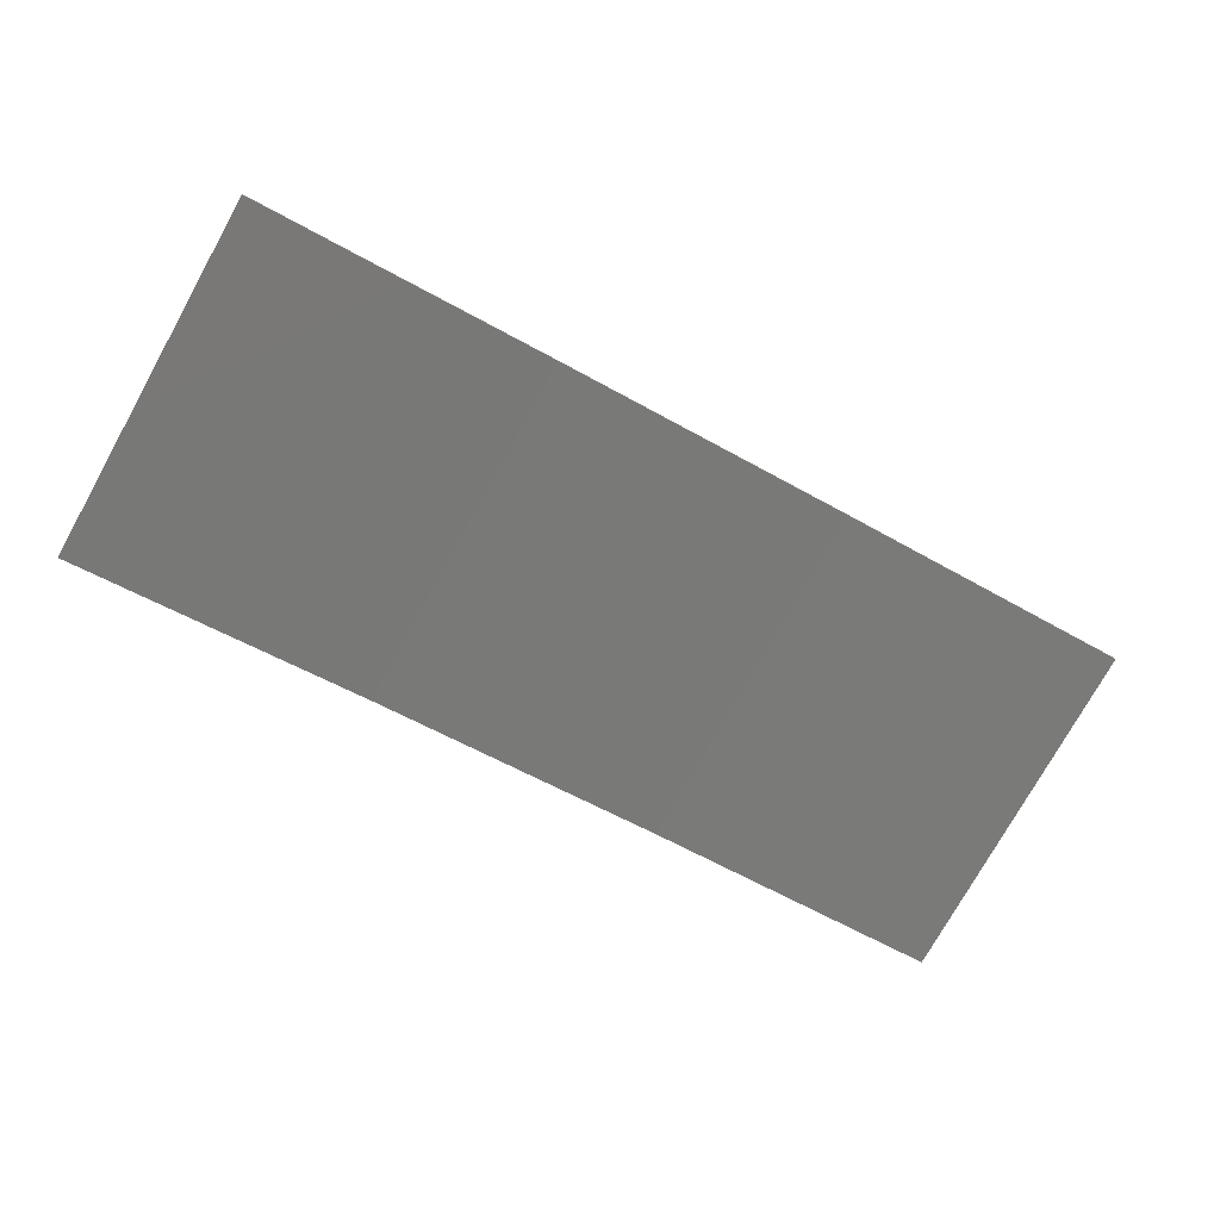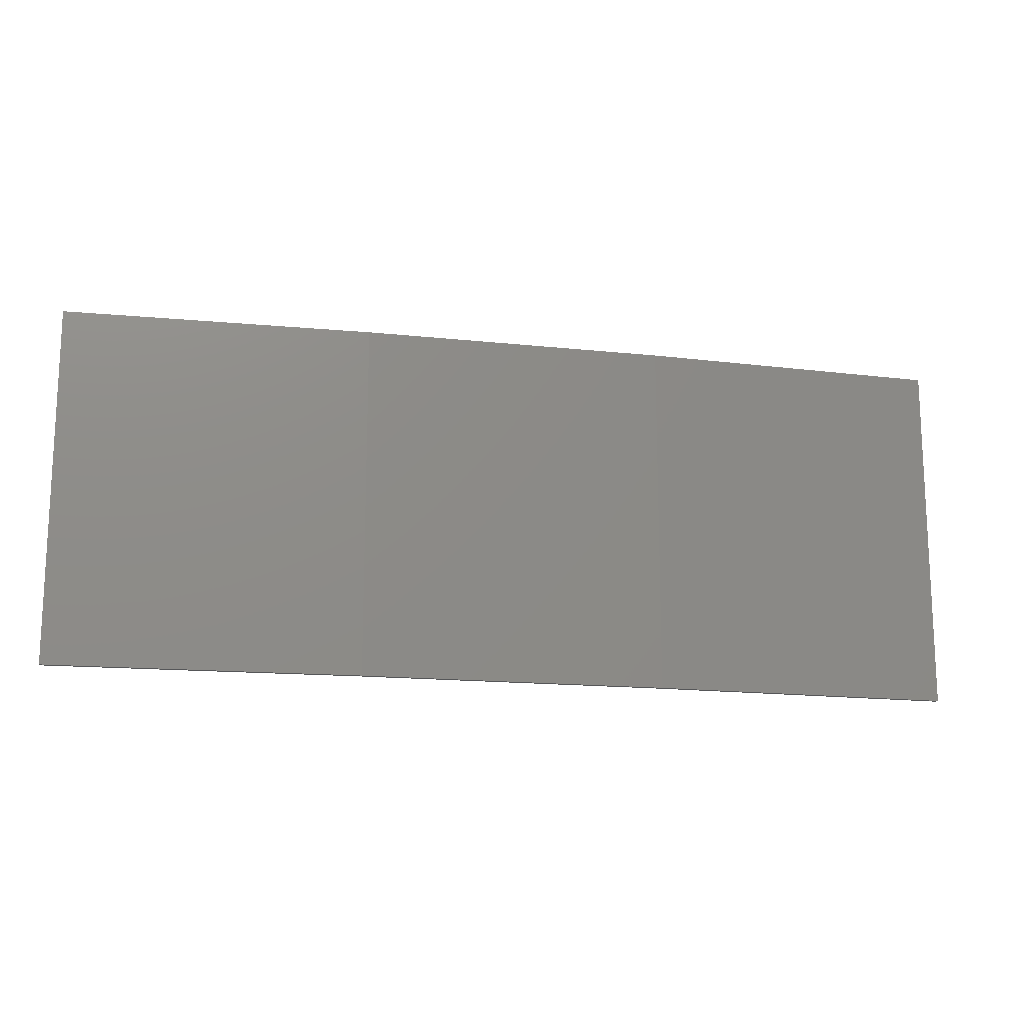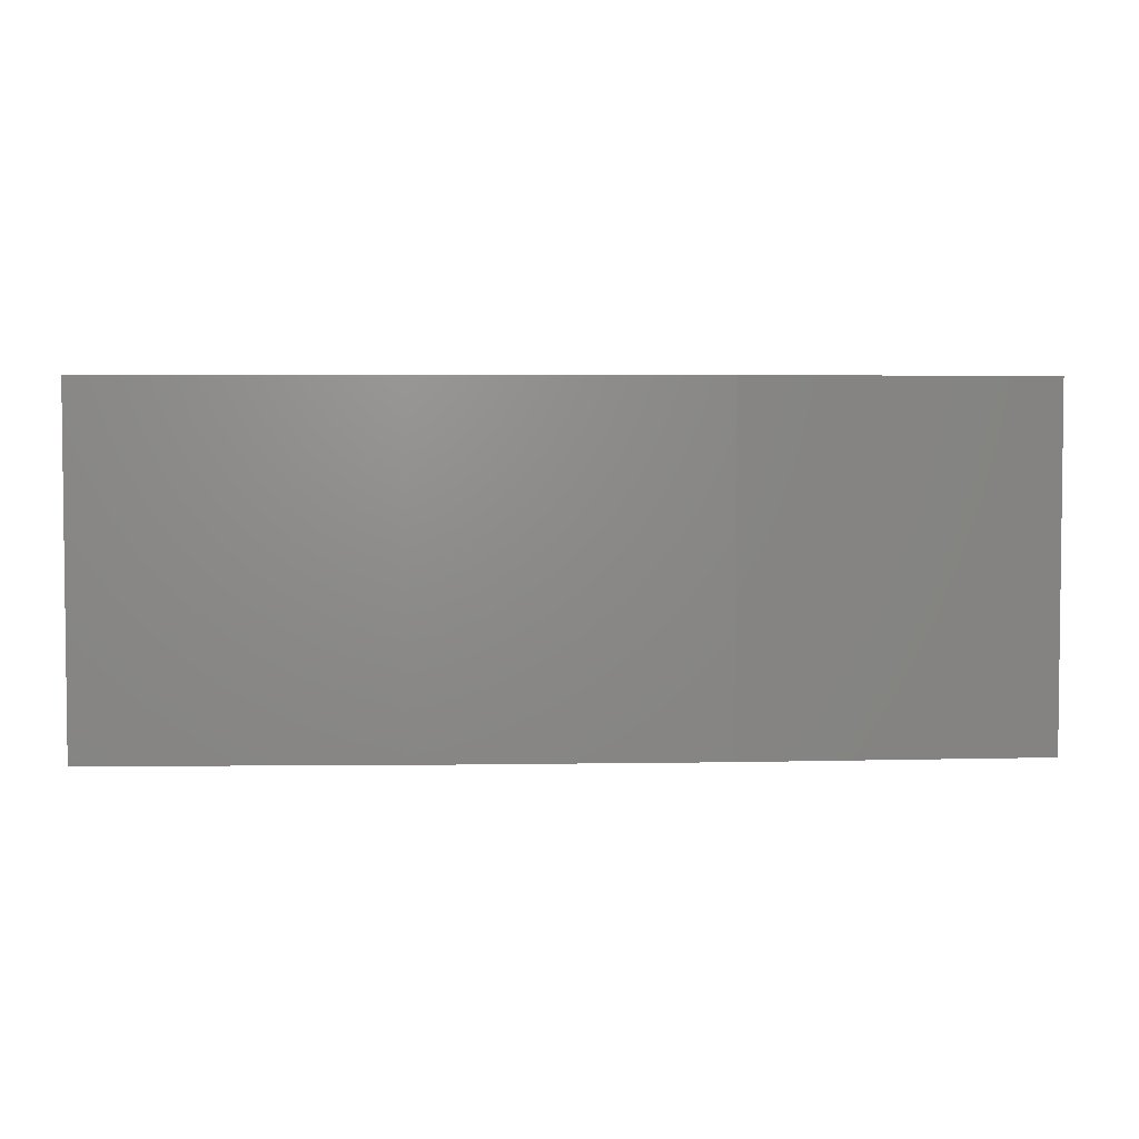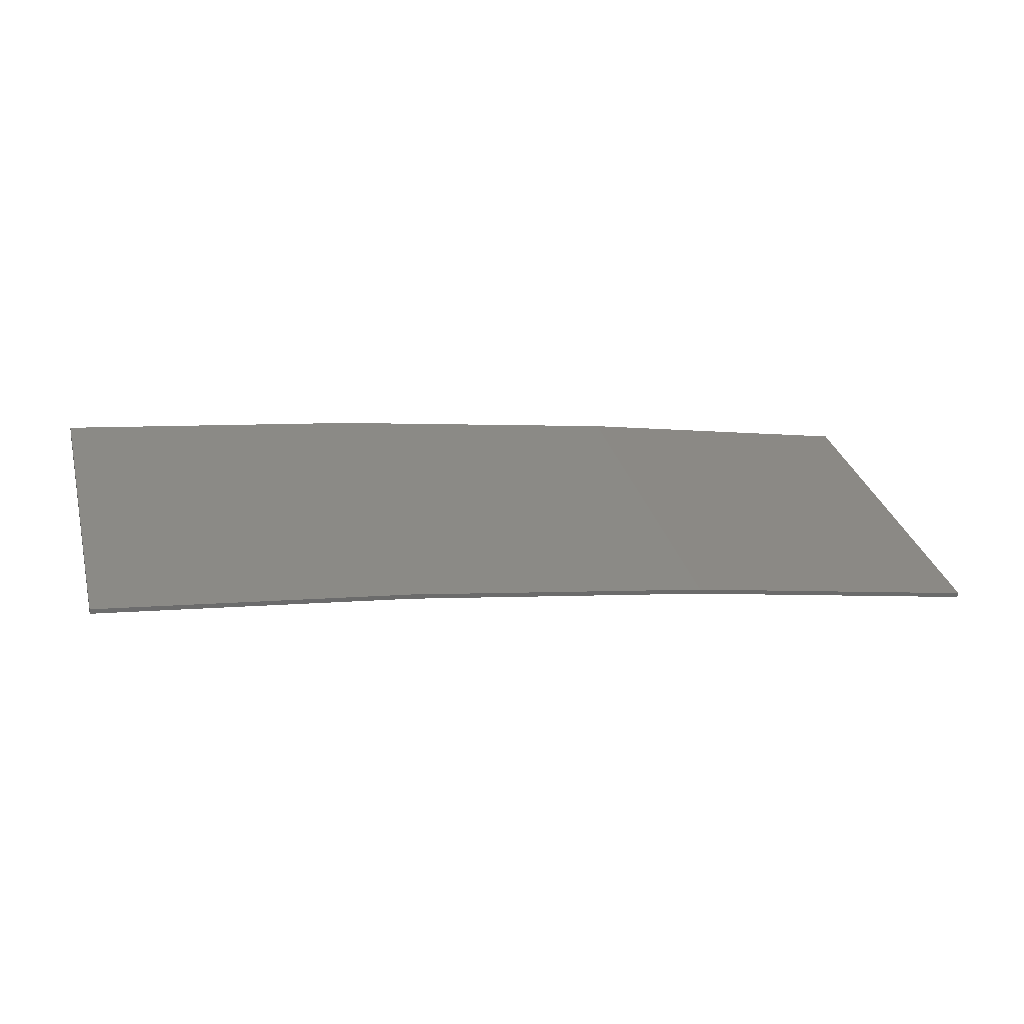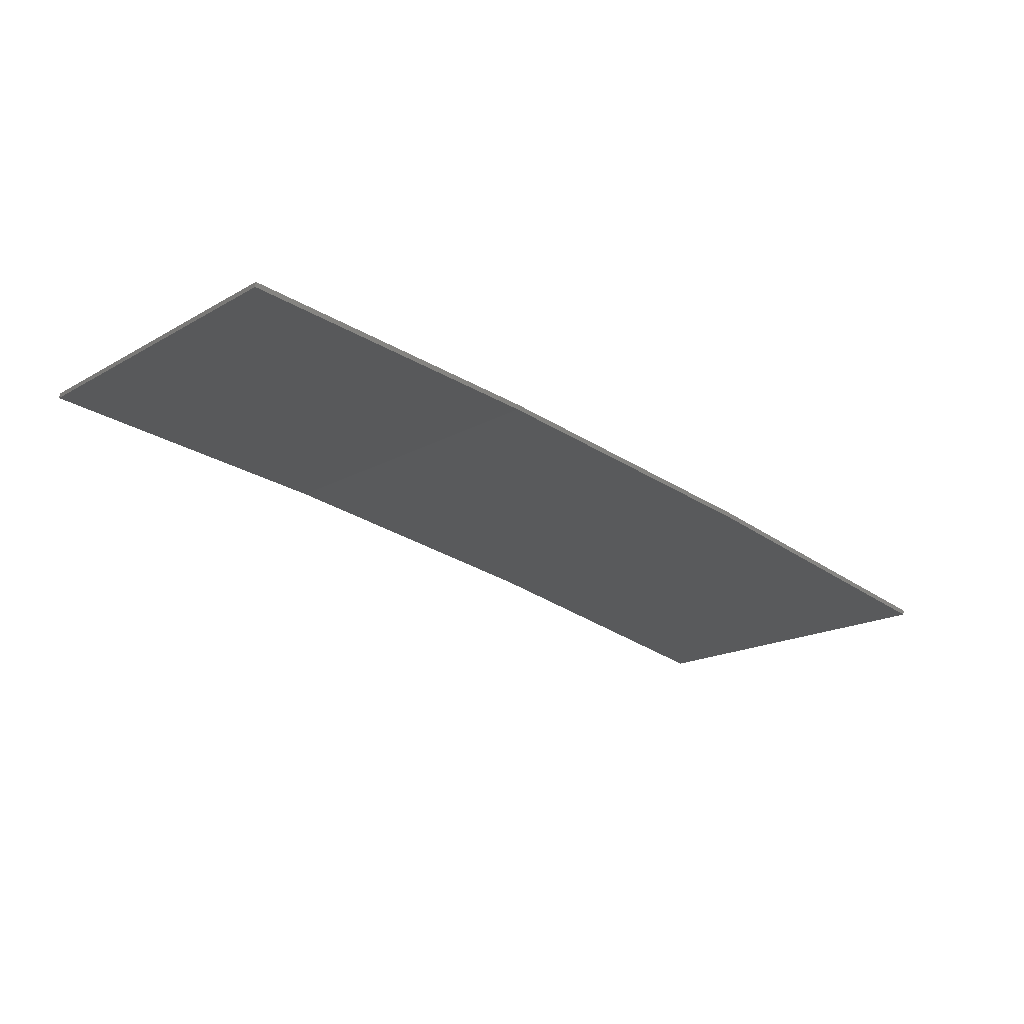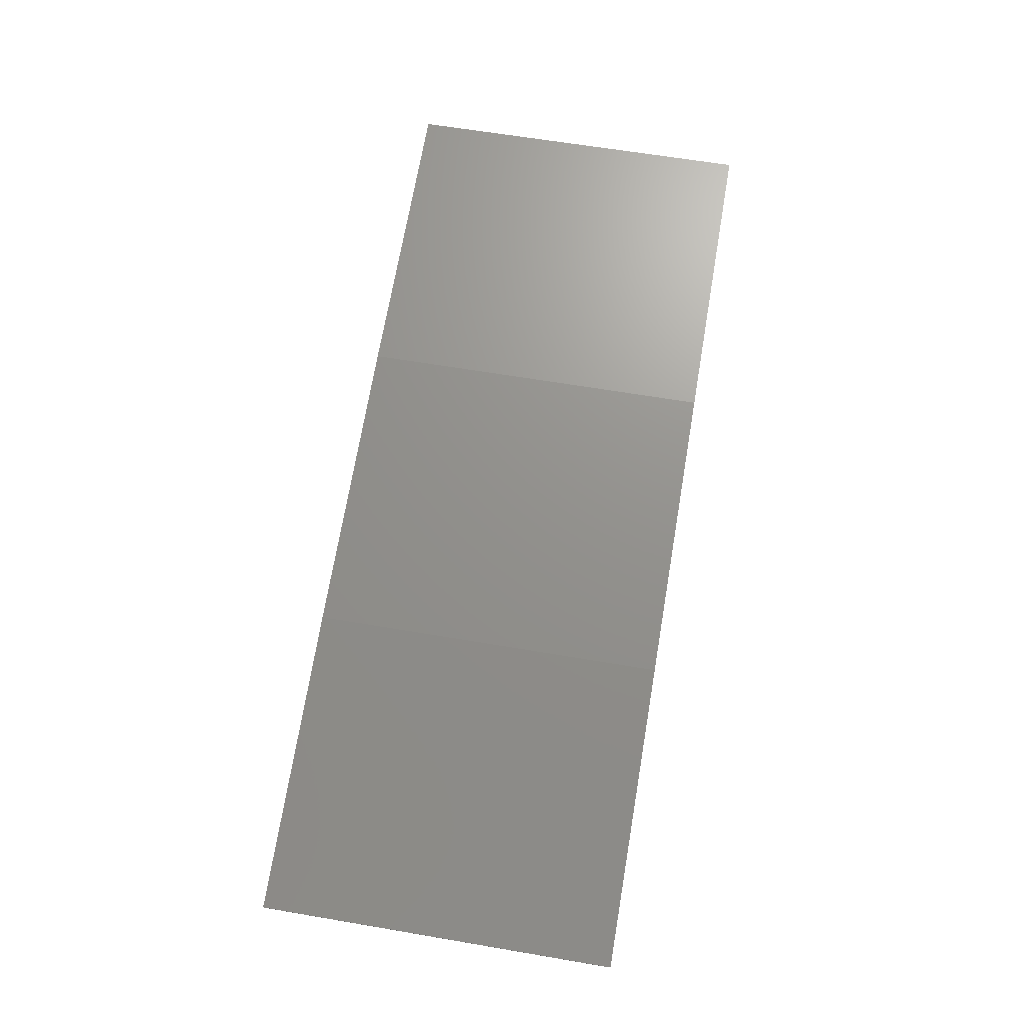
<metadata>
{"format":"stl","ext":"stl","renderer":"f3d","projection":"perspective","resolution":1024,"background":"white","views":[{"elev":-76.1,"azim":-29.2,"up":"+Y"},{"elev":-15.4,"azim":176.0,"up":"+Z"},{"elev":3.8,"azim":-174.3,"up":"+Z"},{"elev":32.0,"azim":165.1,"up":"+Y"},{"elev":-17.3,"azim":138.6,"up":"+Y"},{"elev":62.6,"azim":-80.2,"up":"+Y"}]}
</metadata>
<code>
# stl→obj: 16 verts, 28 faces
v -12.92 3.477 320.2
v -9.877 3.851 320.2
v -9.877 3.851 316.6
v -12.92 3.477 316.6
v -15.95 2.999 320.2
v -15.95 2.999 316.6
v -18.96 2.419 320.2
v -18.96 2.419 316.6
v -18.95 2.37 316.6
v -18.95 2.37 320.2
v -9.872 3.801 316.6
v -12.91 3.427 320.2
v -12.91 3.427 316.6
v -9.872 3.801 320.2
v -15.94 2.95 320.2
v -15.94 2.95 316.6
f 1 2 3
f 1 3 4
f 5 4 6
f 5 1 4
f 7 6 8
f 7 5 6
f 7 9 10
f 8 9 7
f 11 12 13
f 14 12 11
f 13 15 16
f 12 15 13
f 16 10 9
f 15 10 16
f 14 3 2
f 11 3 14
f 16 9 8
f 6 16 8
f 13 16 6
f 4 13 6
f 11 13 4
f 3 11 4
f 10 15 7
f 15 5 7
f 15 12 5
f 12 1 5
f 12 14 1
f 14 2 1

</code>
